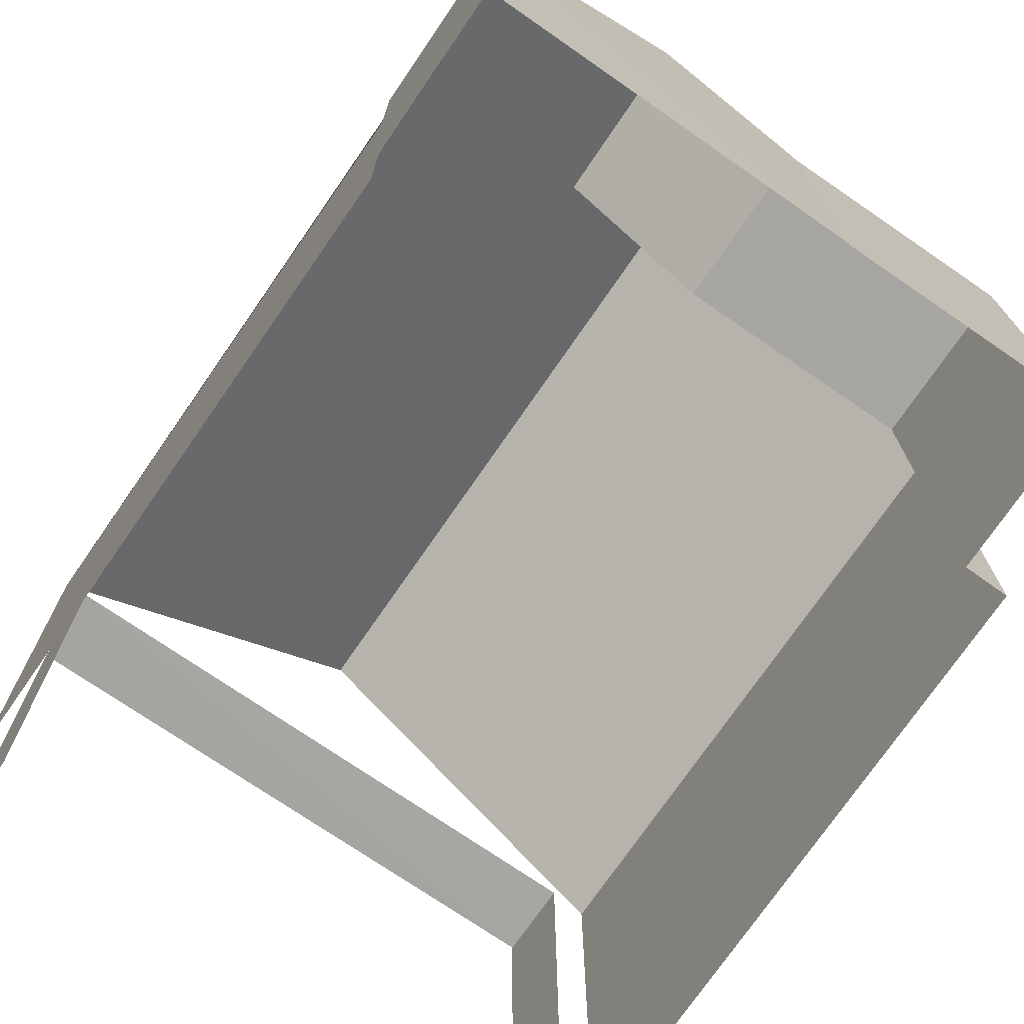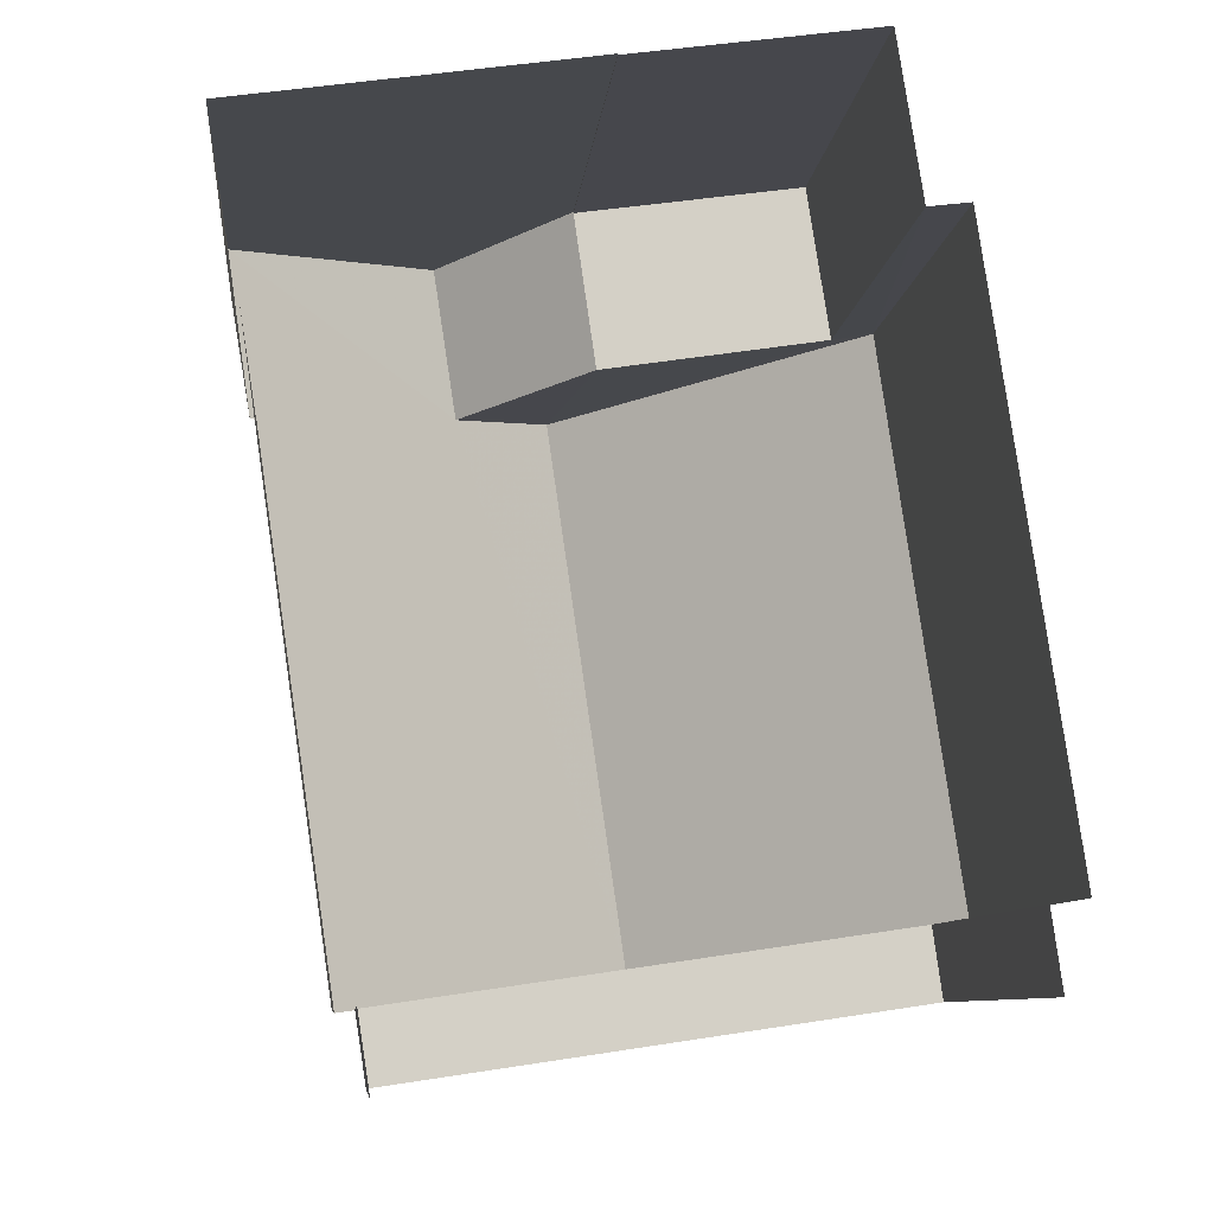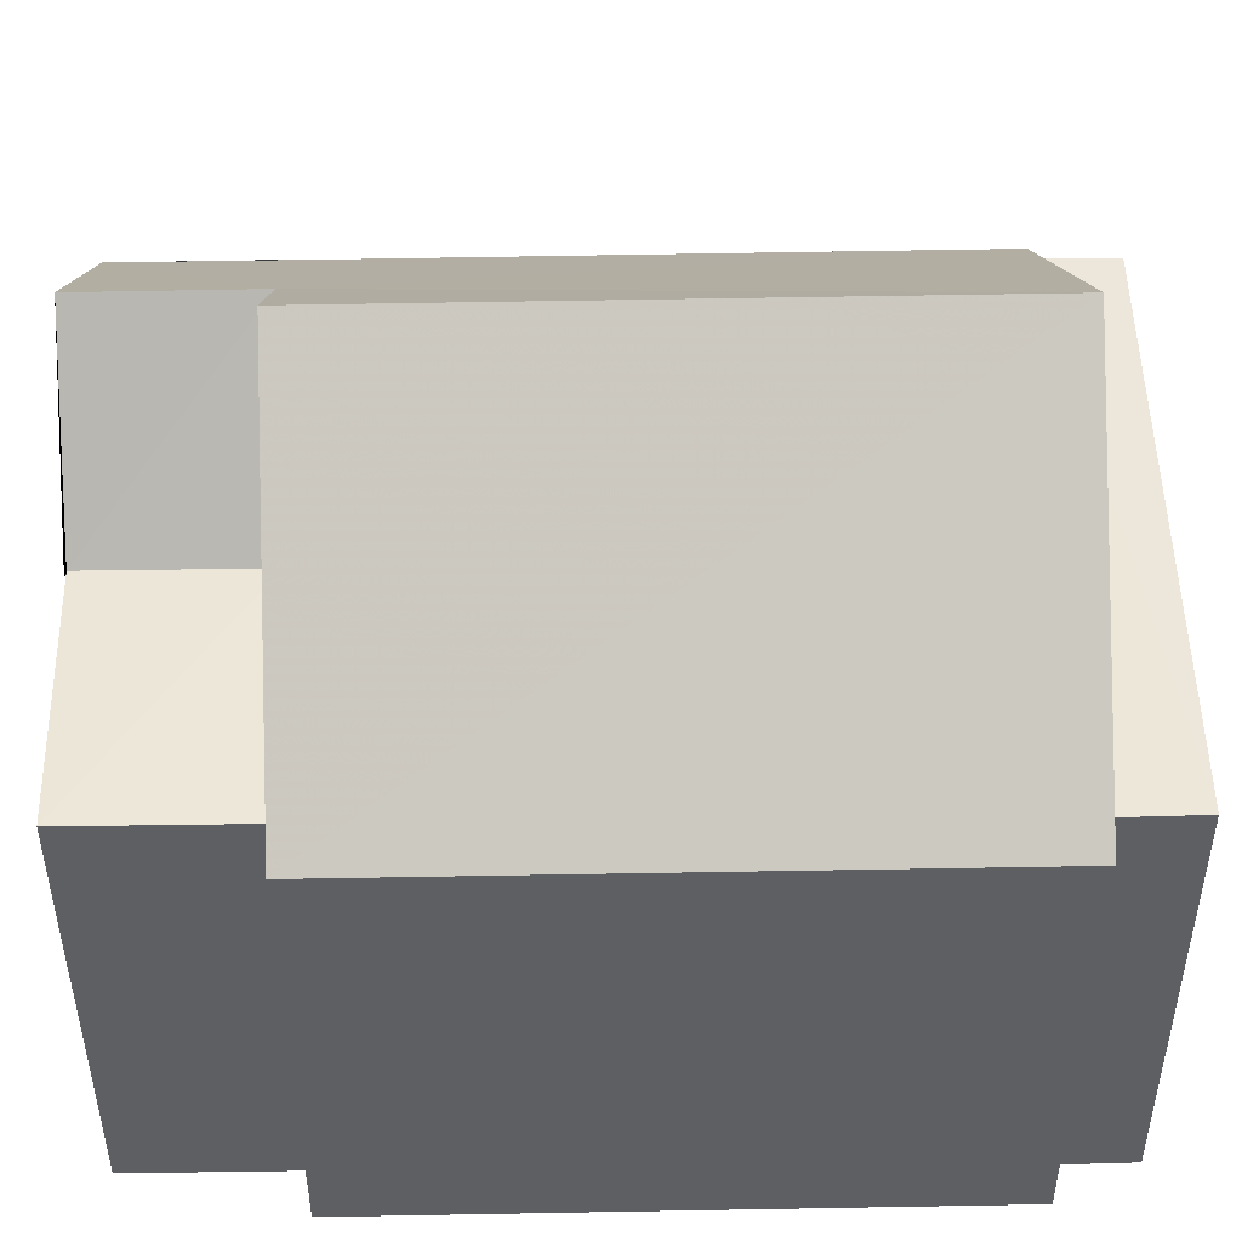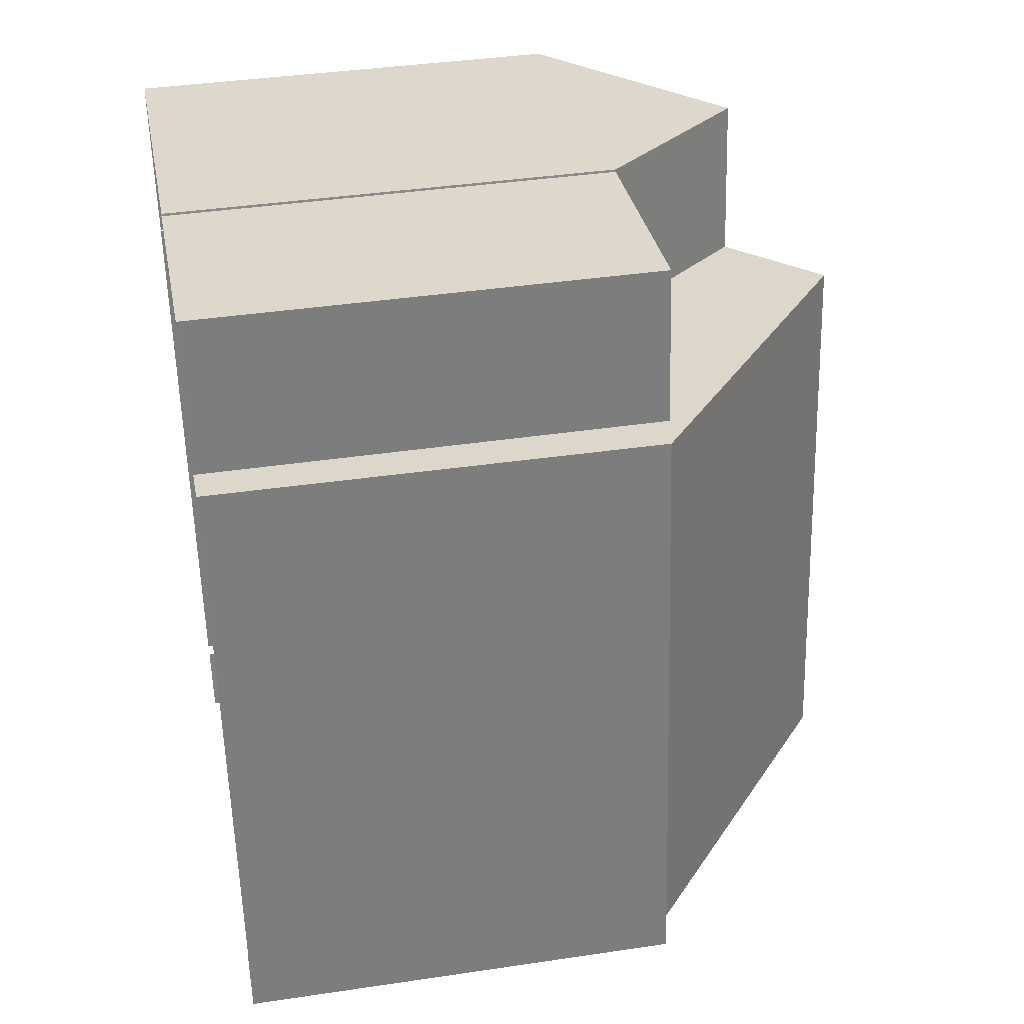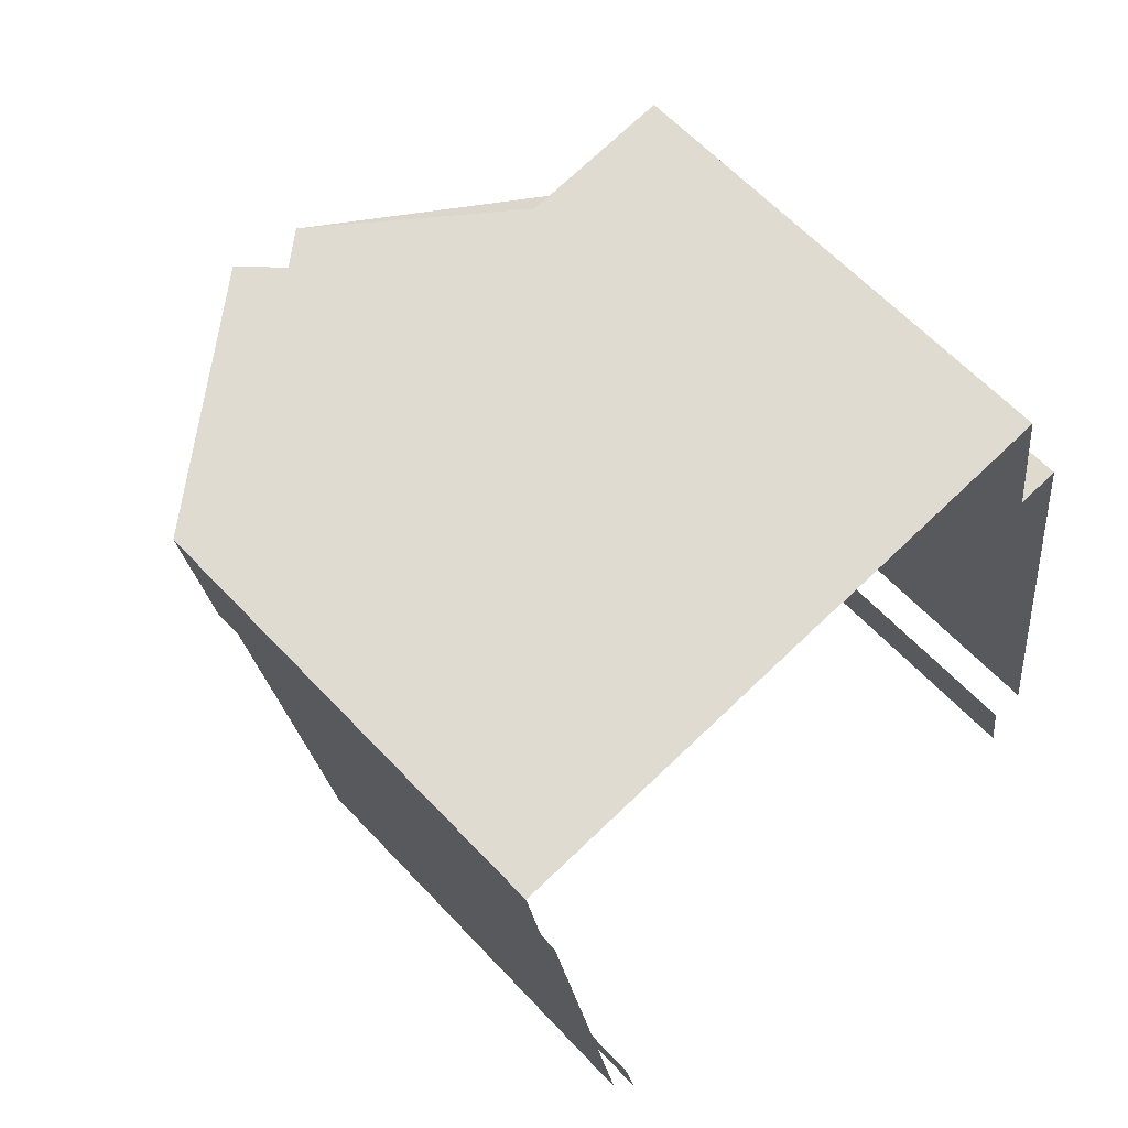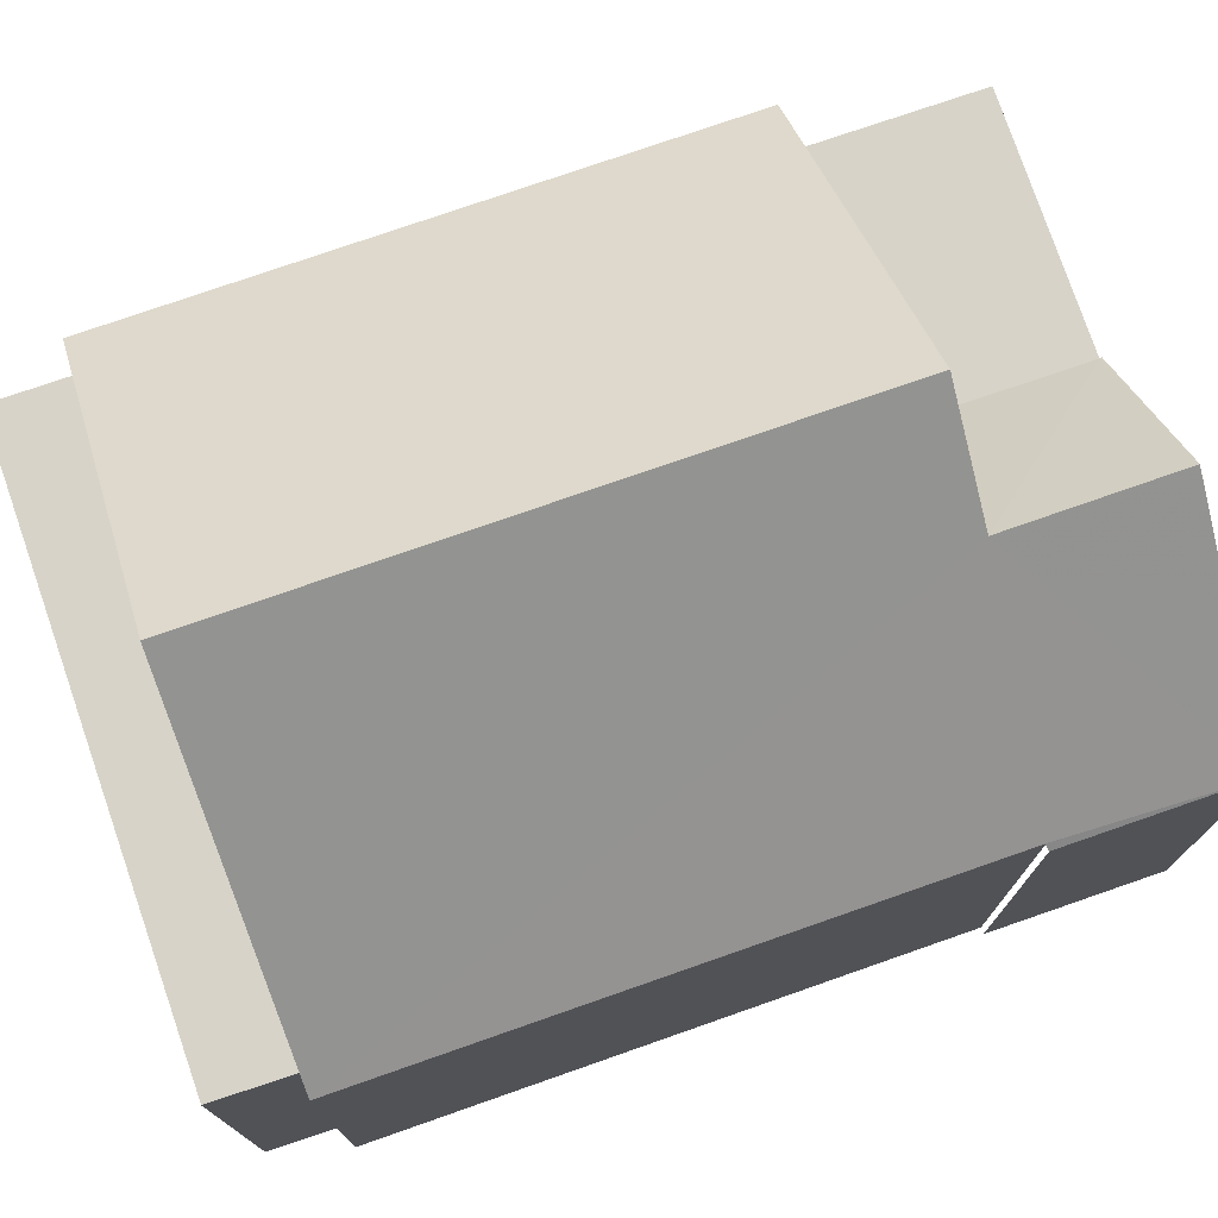
<metadata>
{"format":"obj","ext":"obj","renderer":"f3d","projection":"perspective","resolution":1024,"background":"white","views":[{"elev":-74.0,"azim":137.1,"up":"+Z"},{"elev":-8.6,"azim":174.6,"up":"+Y"},{"elev":49.4,"azim":-99.6,"up":"+Z"},{"elev":39.7,"azim":-100.5,"up":"+Y"},{"elev":61.4,"azim":137.2,"up":"+Y"},{"elev":76.5,"azim":62.6,"up":"+Z"}]}
</metadata>
<code>
v -2.232e+05 -1.269e+05 19.42
v -2.232e+05 -1.269e+05 19.42
v -2.232e+05 -1.269e+05 19.42
v -2.232e+05 -1.269e+05 19.42
v -2.232e+05 -1.269e+05 19.42
v -2.232e+05 -1.269e+05 19.42
v -2.232e+05 -1.269e+05 19.42
v -2.232e+05 -1.269e+05 19.42
v -2.232e+05 -1.269e+05 19.42
v -2.232e+05 -1.269e+05 19.42
v -2.232e+05 -1.269e+05 19.42
v -2.232e+05 -1.269e+05 19.42
v -2.232e+05 -1.269e+05 19.42
v -2.232e+05 -1.269e+05 19.42
v -2.232e+05 -1.269e+05 24.85
v -2.232e+05 -1.269e+05 24.85
v -2.232e+05 -1.269e+05 24.85
v -2.232e+05 -1.269e+05 24.85
v -2.232e+05 -1.269e+05 27.64
v -2.232e+05 -1.269e+05 27.64
v -2.232e+05 -1.269e+05 26.66
v -2.232e+05 -1.269e+05 24.75
v -2.232e+05 -1.269e+05 26.66
v -2.232e+05 -1.269e+05 24.69
v -2.232e+05 -1.269e+05 24.75
v -2.232e+05 -1.269e+05 24.69
v -2.232e+05 -1.269e+05 24.85
v -2.232e+05 -1.269e+05 24.85
v -2.232e+05 -1.269e+05 24.85
v -2.232e+05 -1.269e+05 24.85
v -2.232e+05 -1.269e+05 24.75
v -2.232e+05 -1.269e+05 24.75
v -2.232e+05 -1.269e+05 24.7
v -2.232e+05 -1.269e+05 24.85
f 1 2 3
f 1 4 5
f 5 4 6
f 7 8 3
f 8 9 10
f 11 12 4
f 11 13 12
f 10 14 11
f 3 10 1
f 4 1 11
f 3 8 10
f 10 11 1
f 33 26 25
f 29 12 13
f 29 28 12
f 10 9 26
f 33 10 26
f 14 22 11
f 22 20 27
f 30 20 32
f 4 30 32
f 4 32 6
f 27 20 30
f 22 27 11
f 15 16 17
f 18 15 17
f 19 20 21
f 20 22 21
f 23 21 24
f 24 25 26
f 21 22 25
f 21 25 24
f 27 28 29
f 27 30 28
f 20 19 31
f 32 20 31
f 21 23 16
f 21 16 15
f 23 34 16
f 32 5 6
f 32 31 5
f 16 3 2
f 17 16 2
f 26 9 8
f 24 26 8
f 3 34 7
f 3 16 34
f 10 33 14
f 14 33 22
f 33 25 22
f 8 7 24
f 24 34 23
f 24 7 34
f 18 17 2
f 1 18 2
f 11 29 13
f 11 27 29
f 4 12 28
f 30 4 28
f 21 15 19
f 19 18 31
f 31 1 5
f 15 18 19
f 31 18 1

</code>
